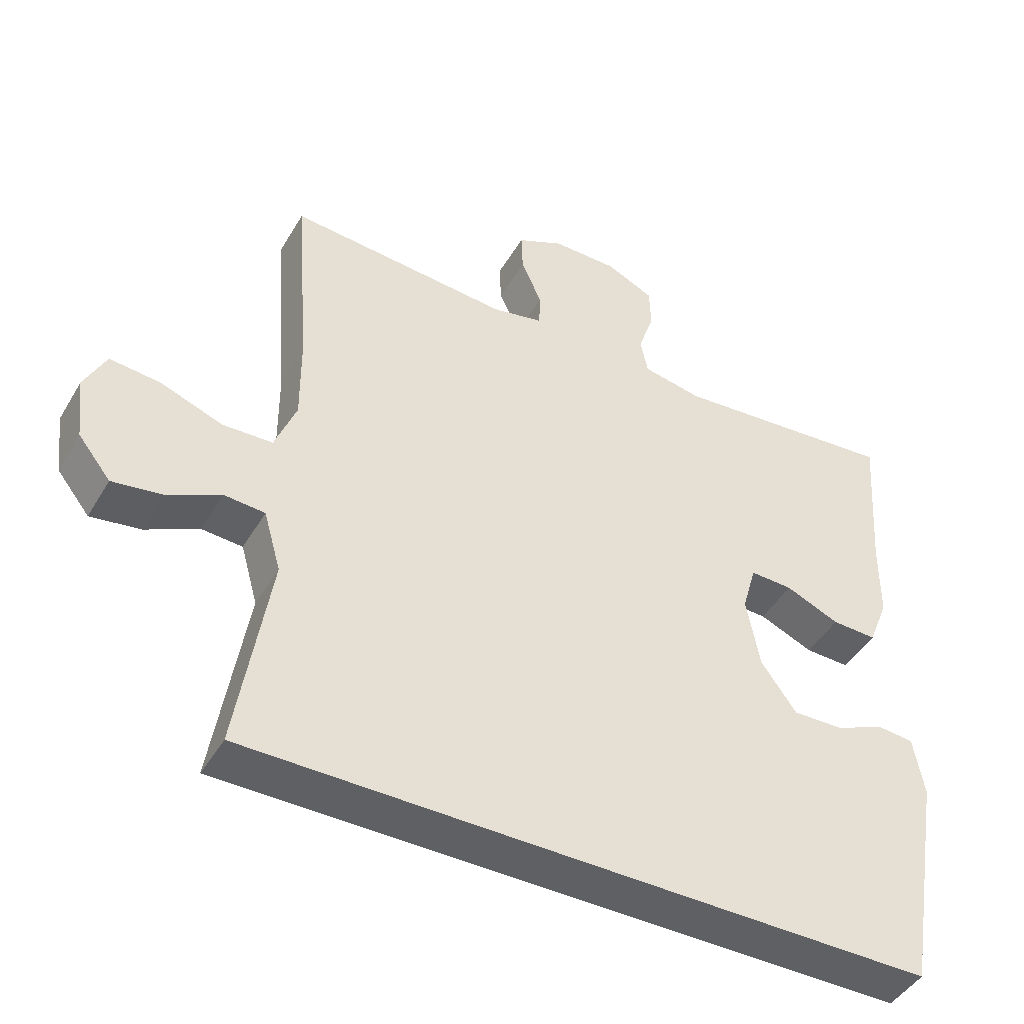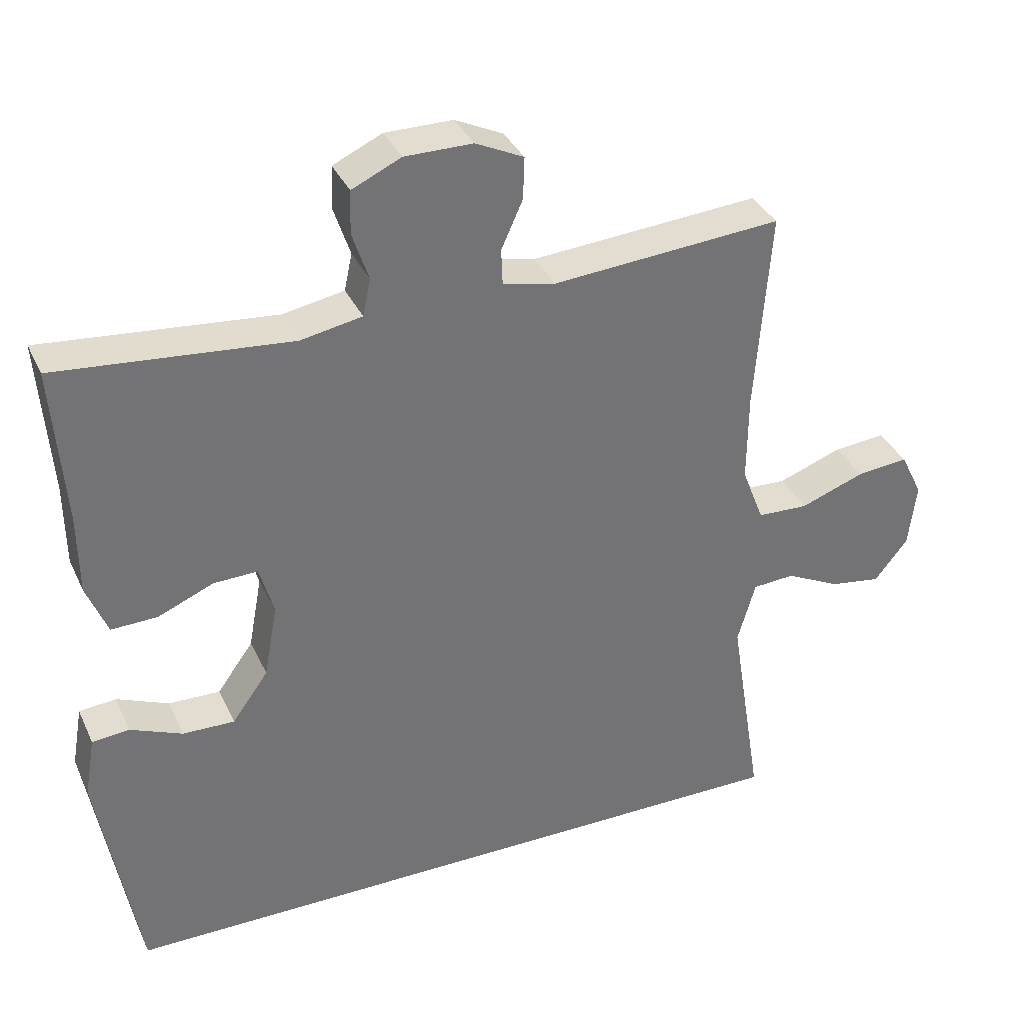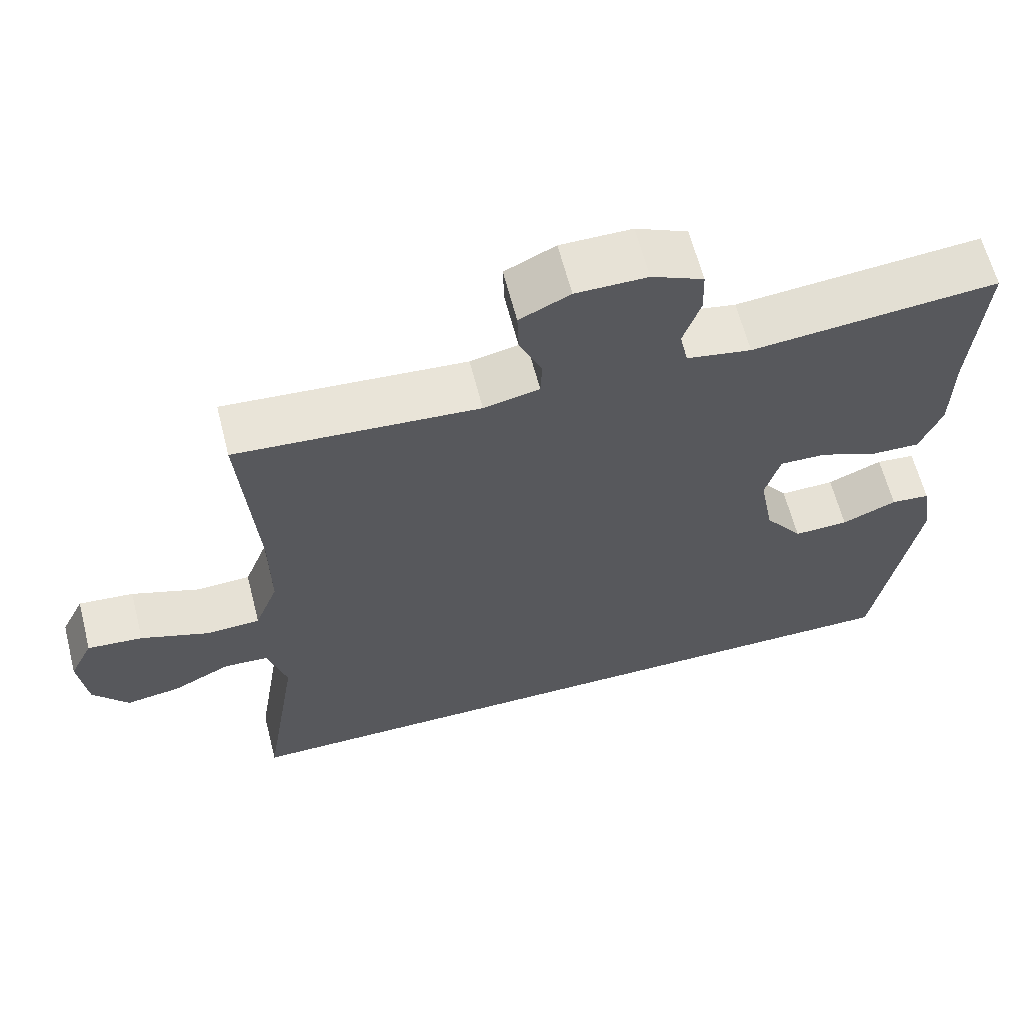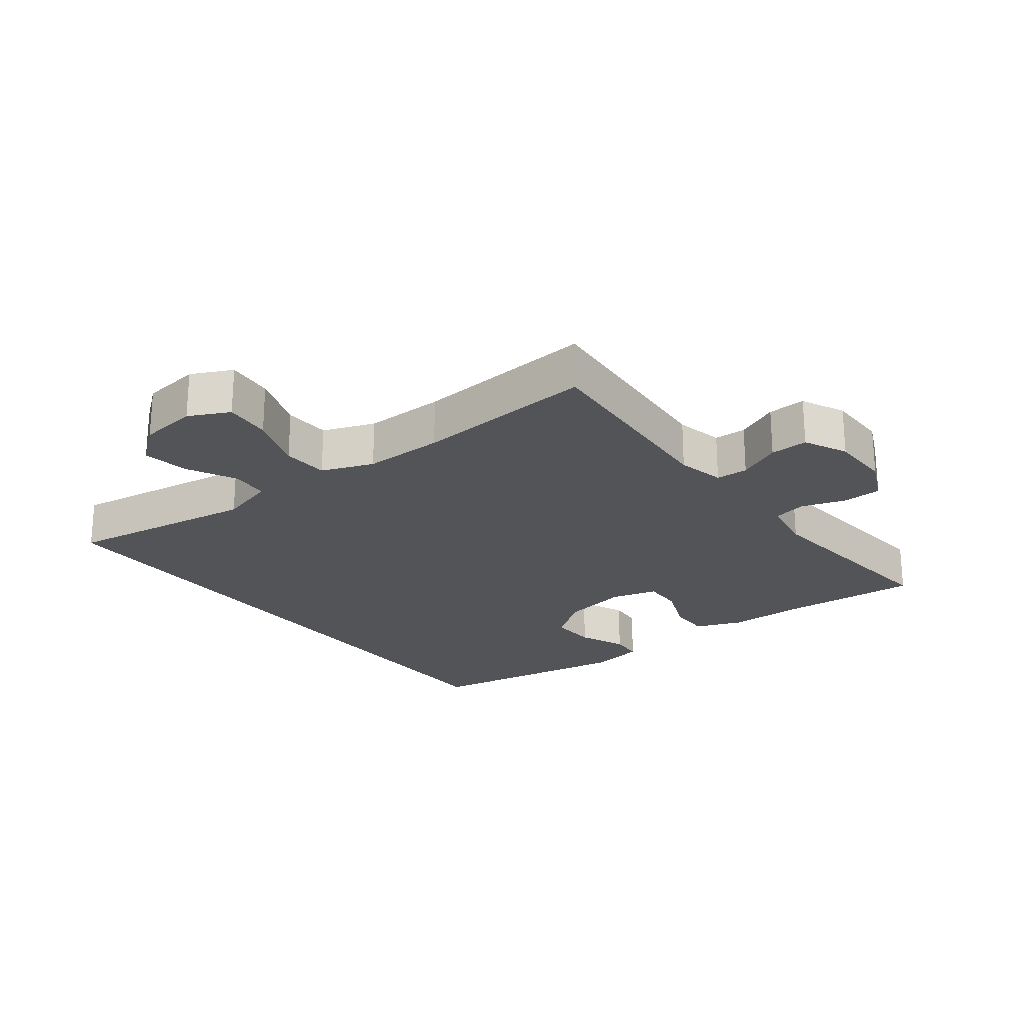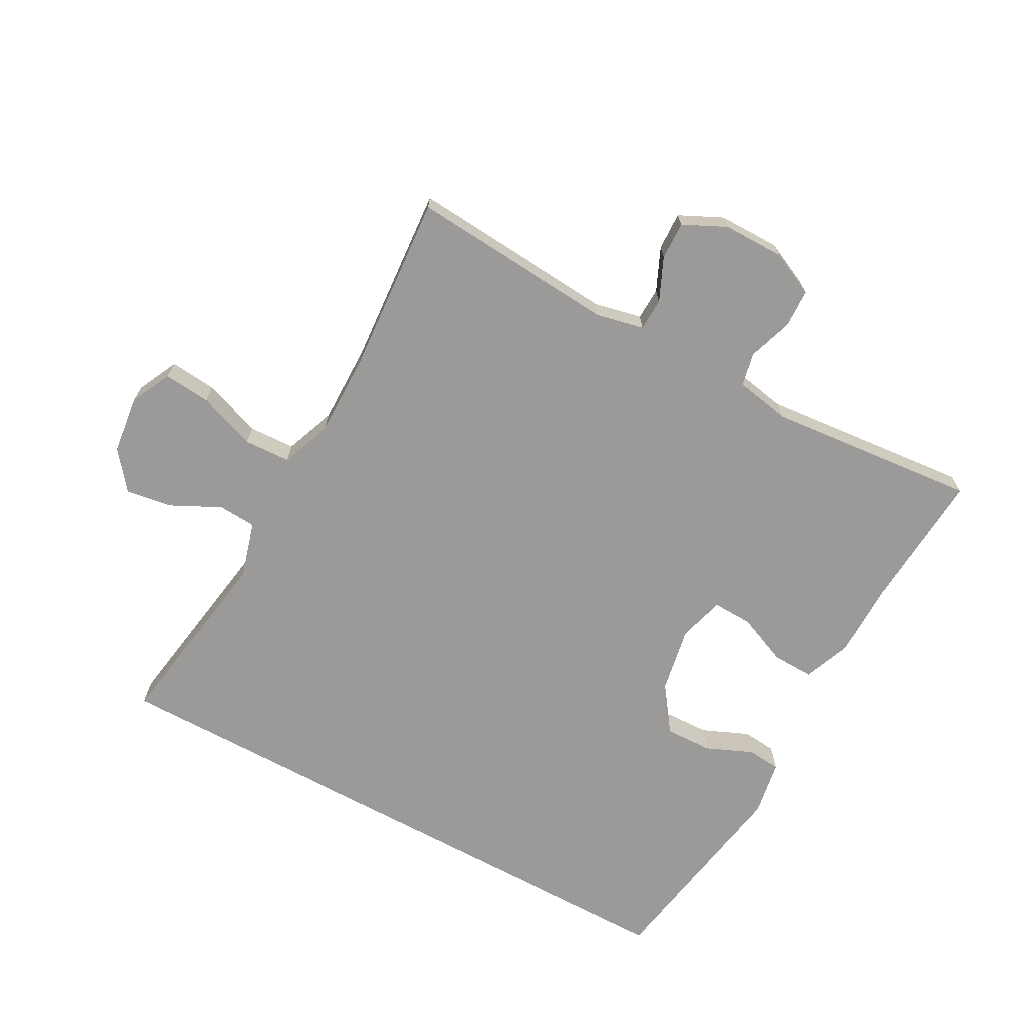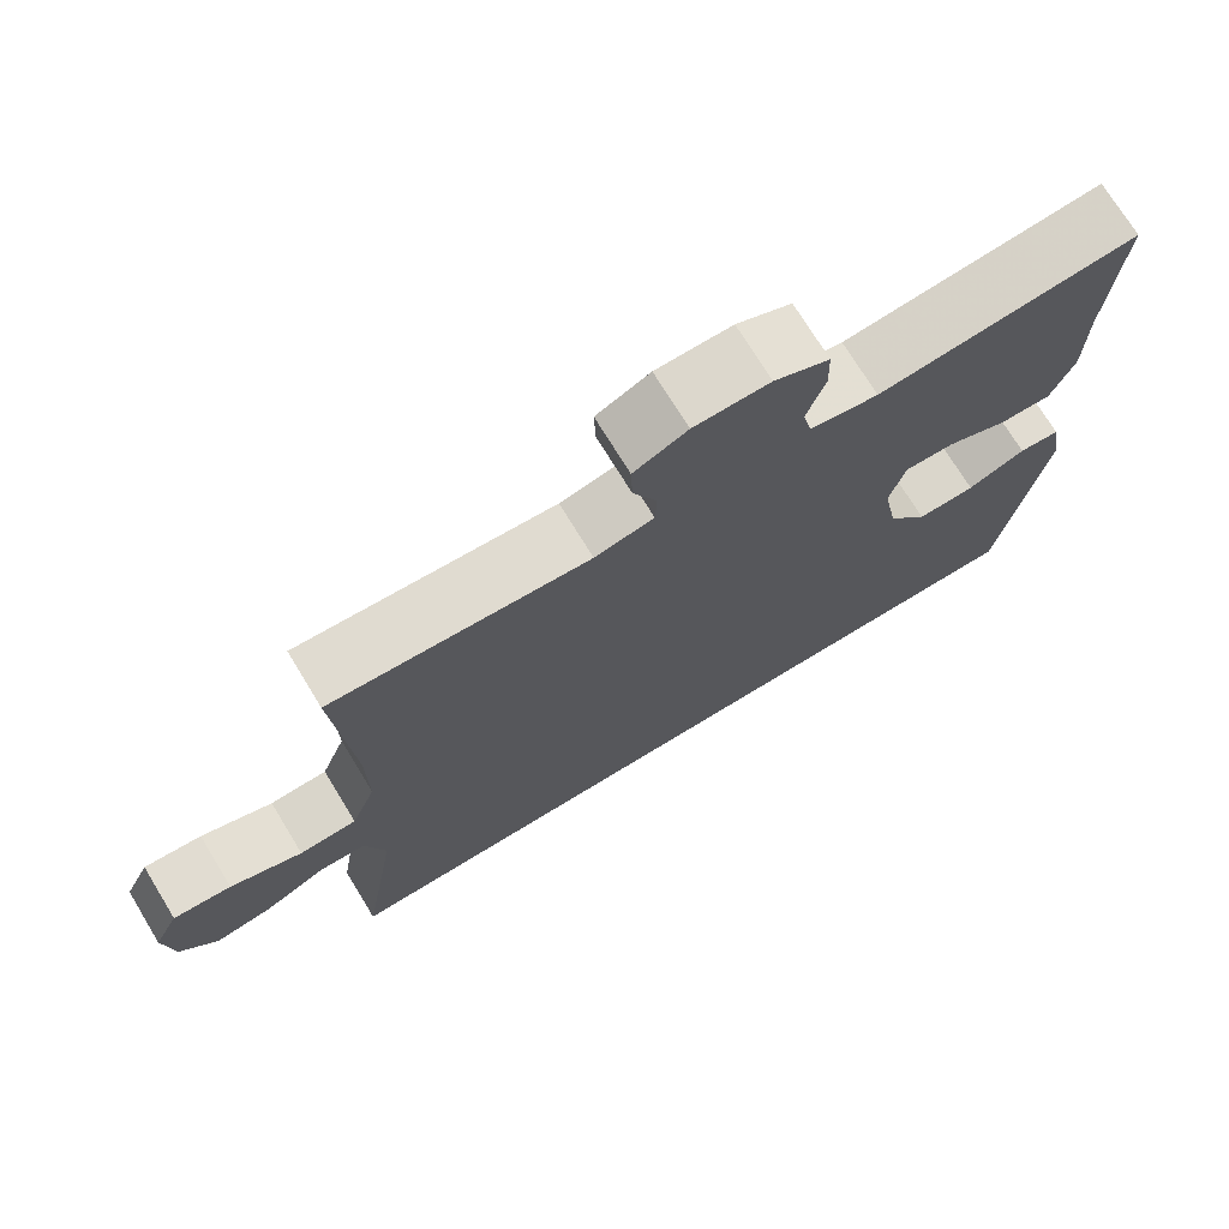
<metadata>
{"format":"obj","ext":"obj","renderer":"f3d","projection":"perspective","resolution":1024,"background":"white","views":[{"elev":-45.2,"azim":-28.9,"up":"+Z"},{"elev":35.4,"azim":157.5,"up":"+Z"},{"elev":63.0,"azim":-14.4,"up":"+Z"},{"elev":-23.3,"azim":-52.2,"up":"+Y"},{"elev":-69.5,"azim":-28.5,"up":"+Y"},{"elev":72.9,"azim":-31.4,"up":"+Z"}]}
</metadata>
<code>
v -0.531 0.07 -0.5
v -0.484 0.07 -0.205
v -0.509 0.07 -0.117
v -0.568 0.07 -0.113
v -0.645 0.07 -0.151
v -0.717 0.07 -0.162
v -0.764 0.07 -0.103
v -0.775 0.07 -0.012
v -0.744 0.07 0.051
v -0.671 0.07 0.044
v -0.581 0.07 0.011
v -0.509 0.07 0.014
v -0.478 0.07 0.094
v -0.479 0.07 0.219
v -0.5 0.07 0.5
v -0.178 0.07 0.475
v -0.104 0.07 0.491
v -0.102 0.07 0.541
v -0.132 0.07 0.608
v -0.134 0.07 0.667
v -0.067 0.07 0.699
v 0.028 0.07 0.699
v 0.097 0.07 0.667
v 0.099 0.07 0.607
v 0.076 0.07 0.538
v 0.087 0.07 0.486
v 0.173 0.07 0.47
v 0.5 0.07 0.5
v 0.484 0.07 0.28
v 0.483 0.07 0.165
v 0.454 0.07 0.092
v 0.389 0.07 0.094
v 0.311 0.07 0.127
v 0.249 0.07 0.129
v 0.229 0.07 0.058
v 0.248 0.07 -0.045
v 0.299 0.07 -0.116
v 0.372 0.07 -0.114
v 0.445 0.07 -0.083
v 0.497 0.07 -0.088
v 0.512 0.07 -0.174
v 0.456 0.07 -0.5
v -0.531 0 -0.5
v -0.484 0 -0.205
v -0.509 0 -0.117
v -0.568 0 -0.113
v -0.645 0 -0.151
v -0.717 0 -0.162
v -0.764 0 -0.103
v -0.775 0 -0.012
v -0.744 0 0.051
v -0.671 0 0.044
v -0.581 0 0.011
v -0.509 0 0.014
v -0.478 0 0.094
v -0.479 0 0.219
v -0.5 0 0.5
v -0.178 0 0.475
v -0.104 0 0.491
v -0.102 0 0.541
v -0.132 0 0.608
v -0.134 0 0.667
v -0.067 0 0.699
v 0.028 0 0.699
v 0.097 0 0.667
v 0.099 0 0.607
v 0.076 0 0.538
v 0.087 0 0.486
v 0.173 0 0.47
v 0.5 0 0.5
v 0.484 0 0.28
v 0.483 0 0.165
v 0.454 0 0.092
v 0.389 0 0.094
v 0.311 0 0.127
v 0.249 0 0.129
v 0.229 0 0.058
v 0.248 0 -0.045
v 0.299 0 -0.116
v 0.372 0 -0.114
v 0.445 0 -0.083
v 0.497 0 -0.088
v 0.512 0 -0.174
v 0.456 0 -0.5
f 41 42 1
f 40 41 1
f 39 40 1
f 38 39 1
f 37 38 1 2
f 36 37 2 3
f 35 36 3 4
f 34 35 4
f 31 32 33
f 30 31 33
f 29 30 33
f 29 33 34
f 28 29 34
f 27 28 34
f 26 27 34 4
f 23 24 25
f 22 23 25
f 21 22 25
f 20 21 25
f 19 20 25
f 18 19 25
f 17 18 25 26
f 16 17 26 4
f 14 15 16
f 13 14 16
f 12 13 16
f 9 10 11
f 8 9 11
f 7 8 11
f 6 7 11
f 5 6 11
f 4 5 11
f 4 11 12
f 4 12 16
f 43 84 83
f 43 83 82
f 43 82 81
f 43 81 80
f 44 43 80 79
f 45 44 79 78
f 46 45 78 77
f 46 77 76
f 75 74 73
f 75 73 72
f 75 72 71
f 76 75 71
f 76 71 70
f 76 70 69
f 46 76 69 68
f 67 66 65
f 67 65 64
f 67 64 63
f 67 63 62
f 67 62 61
f 67 61 60
f 68 67 60 59
f 46 68 59 58
f 58 57 56
f 58 56 55
f 58 55 54
f 53 52 51
f 53 51 50
f 53 50 49
f 53 49 48
f 53 48 47
f 53 47 46
f 54 53 46
f 58 54 46
f 1 43 44 2
f 2 44 45 3
f 3 45 46 4
f 4 46 47 5
f 5 47 48 6
f 6 48 49 7
f 7 49 50 8
f 8 50 51 9
f 9 51 52 10
f 10 52 53 11
f 11 53 54 12
f 12 54 55 13
f 13 55 56 14
f 14 56 57 15
f 15 57 58 16
f 16 58 59 17
f 17 59 60 18
f 18 60 61 19
f 19 61 62 20
f 20 62 63 21
f 21 63 64 22
f 22 64 65 23
f 23 65 66 24
f 24 66 67 25
f 25 67 68 26
f 26 68 69 27
f 27 69 70 28
f 28 70 71 29
f 29 71 72 30
f 30 72 73 31
f 31 73 74 32
f 32 74 75 33
f 33 75 76 34
f 34 76 77 35
f 35 77 78 36
f 36 78 79 37
f 37 79 80 38
f 38 80 81 39
f 39 81 82 40
f 40 82 83 41
f 41 83 84 42
f 42 84 43 1

</code>
